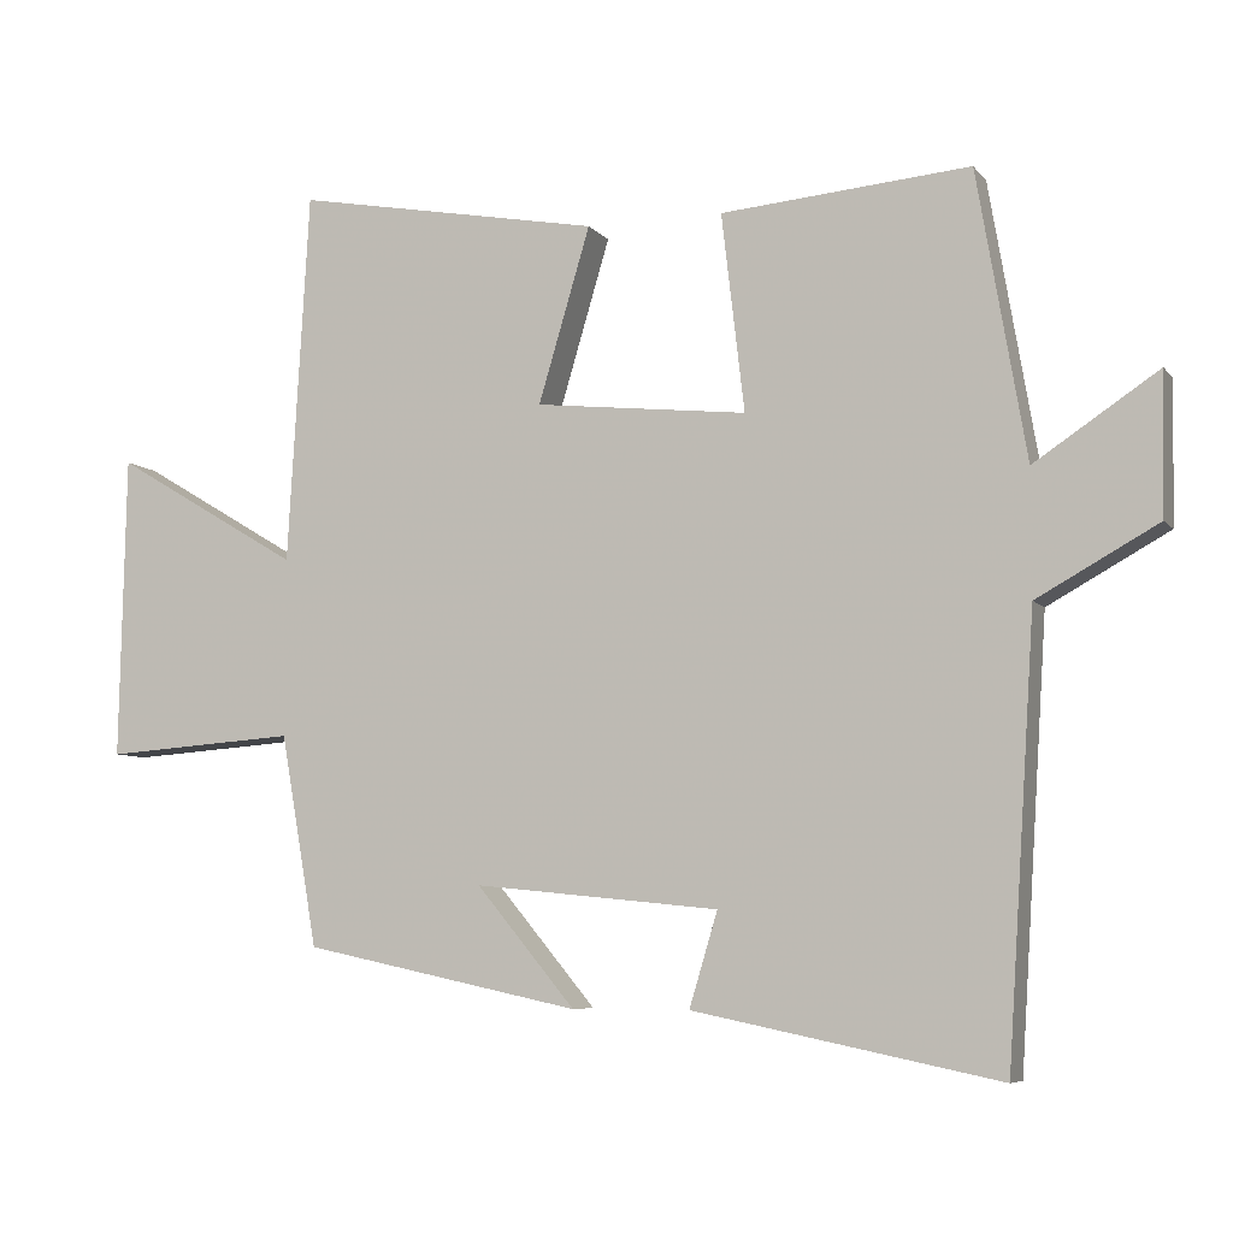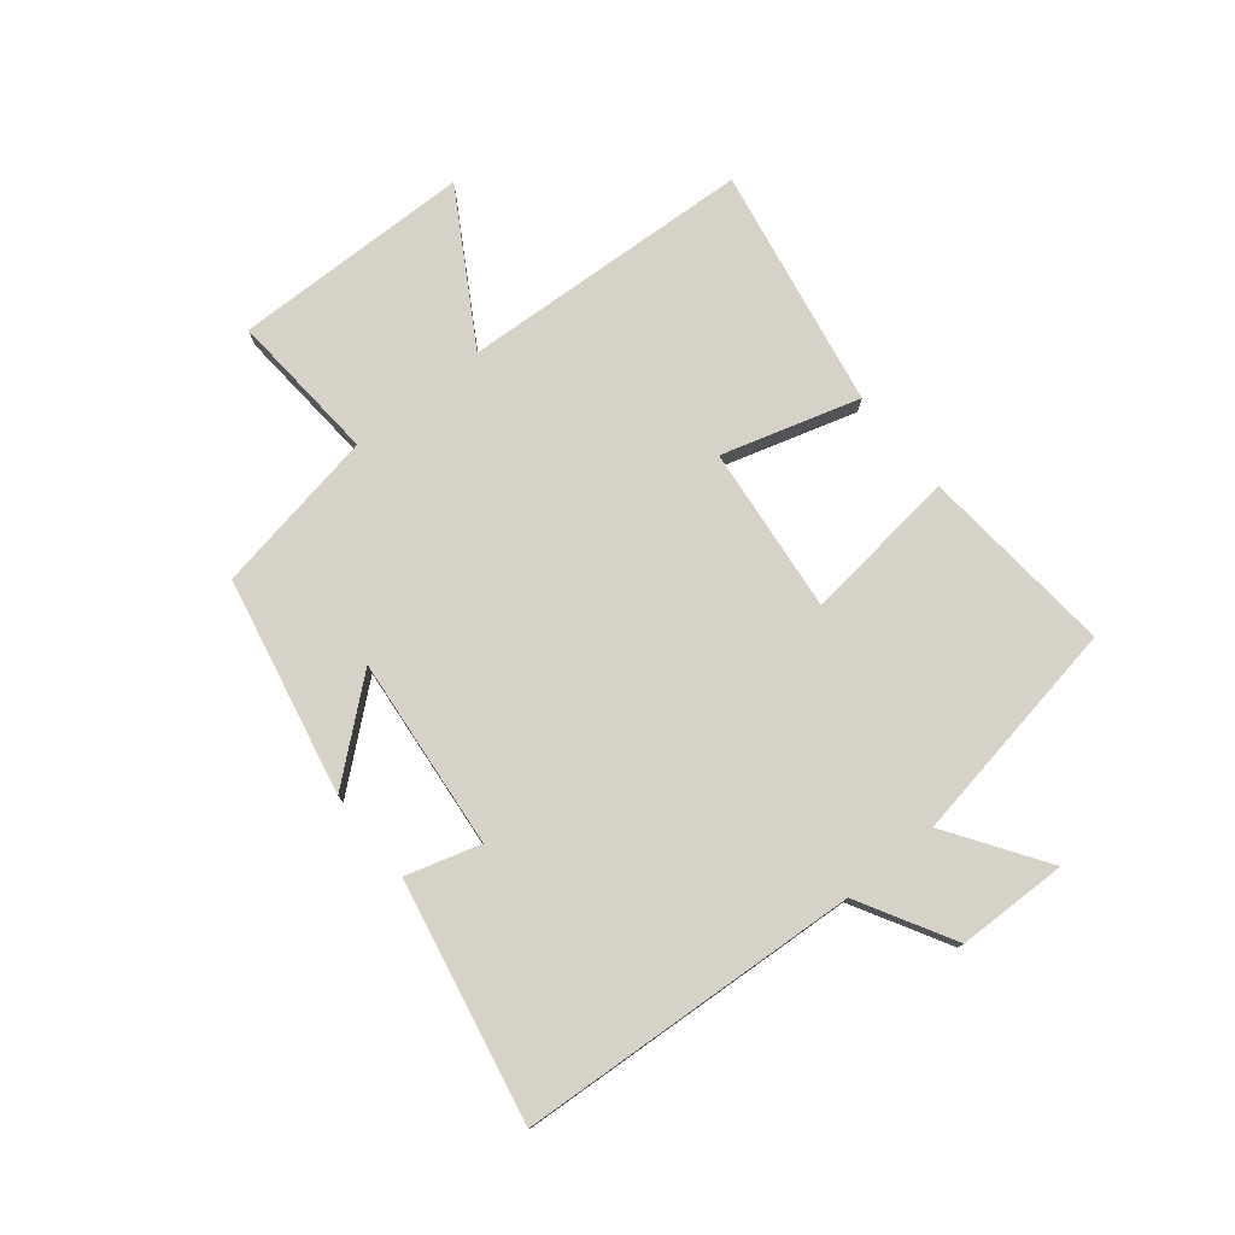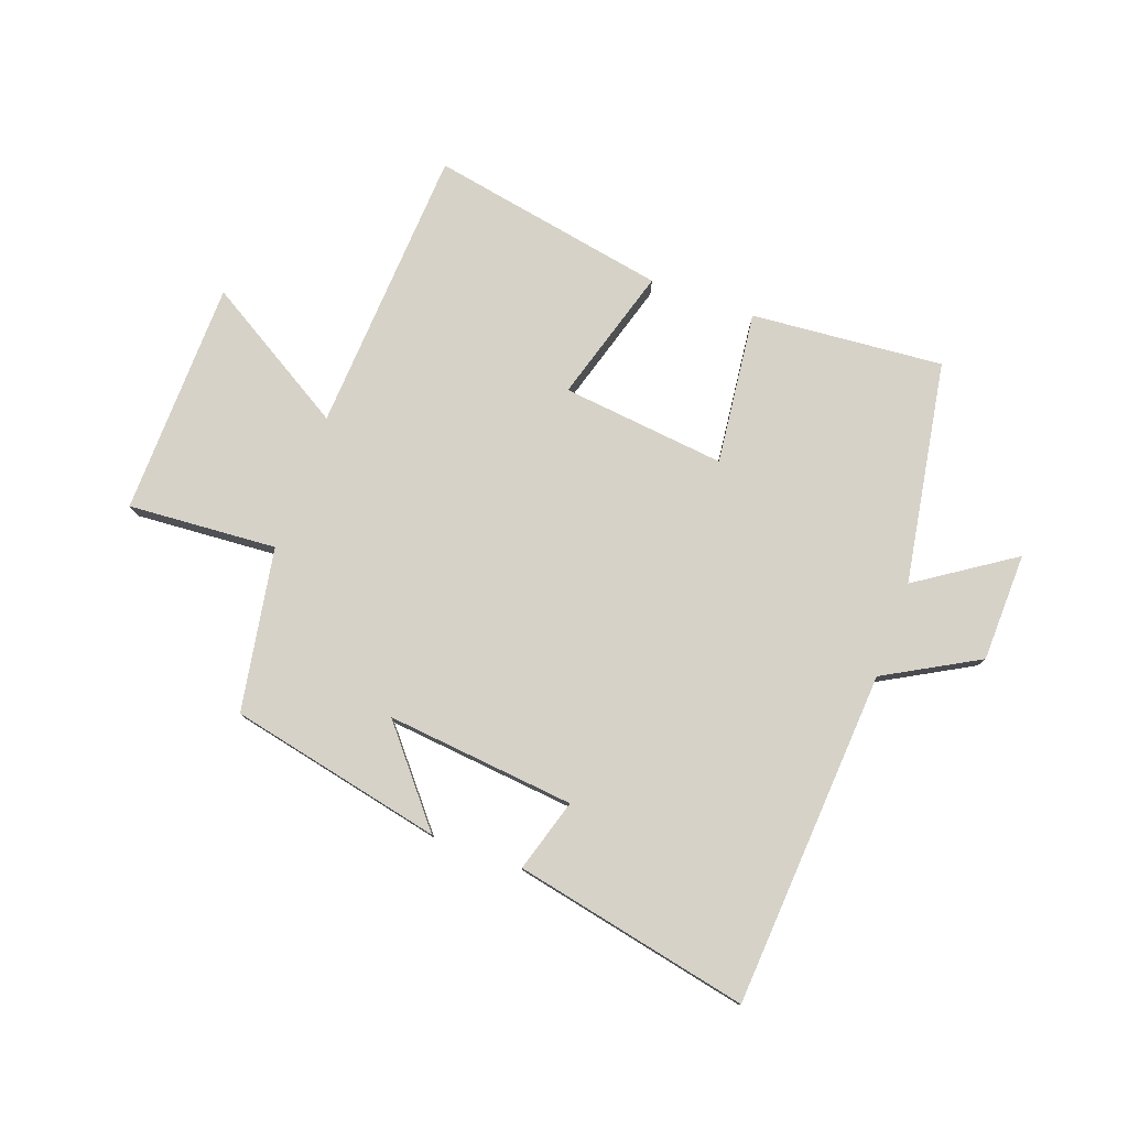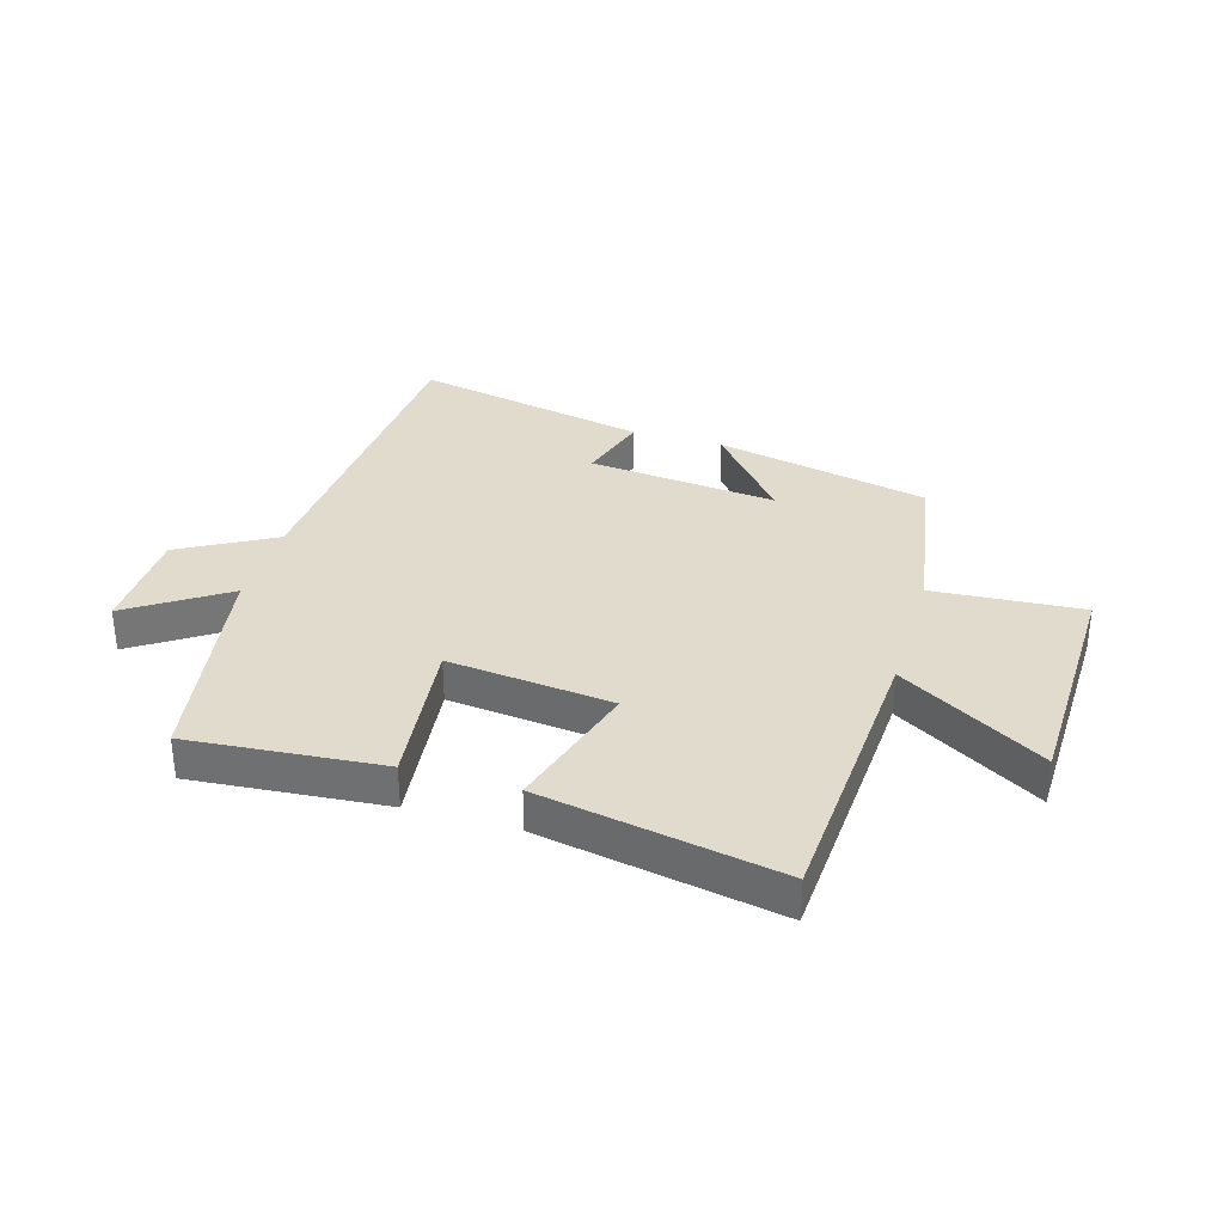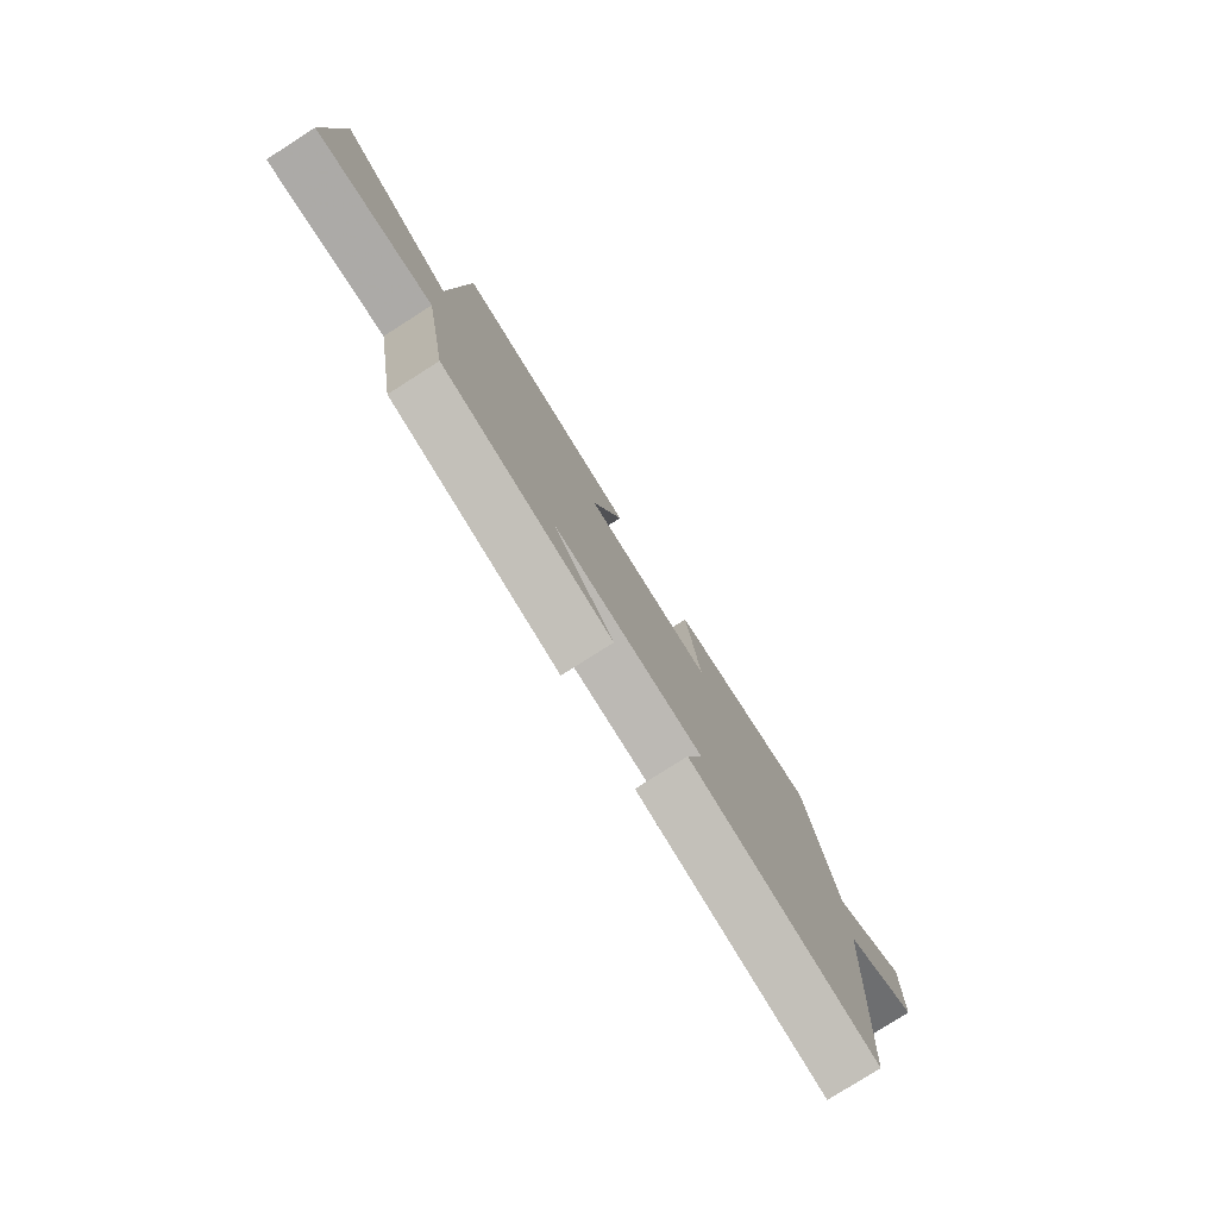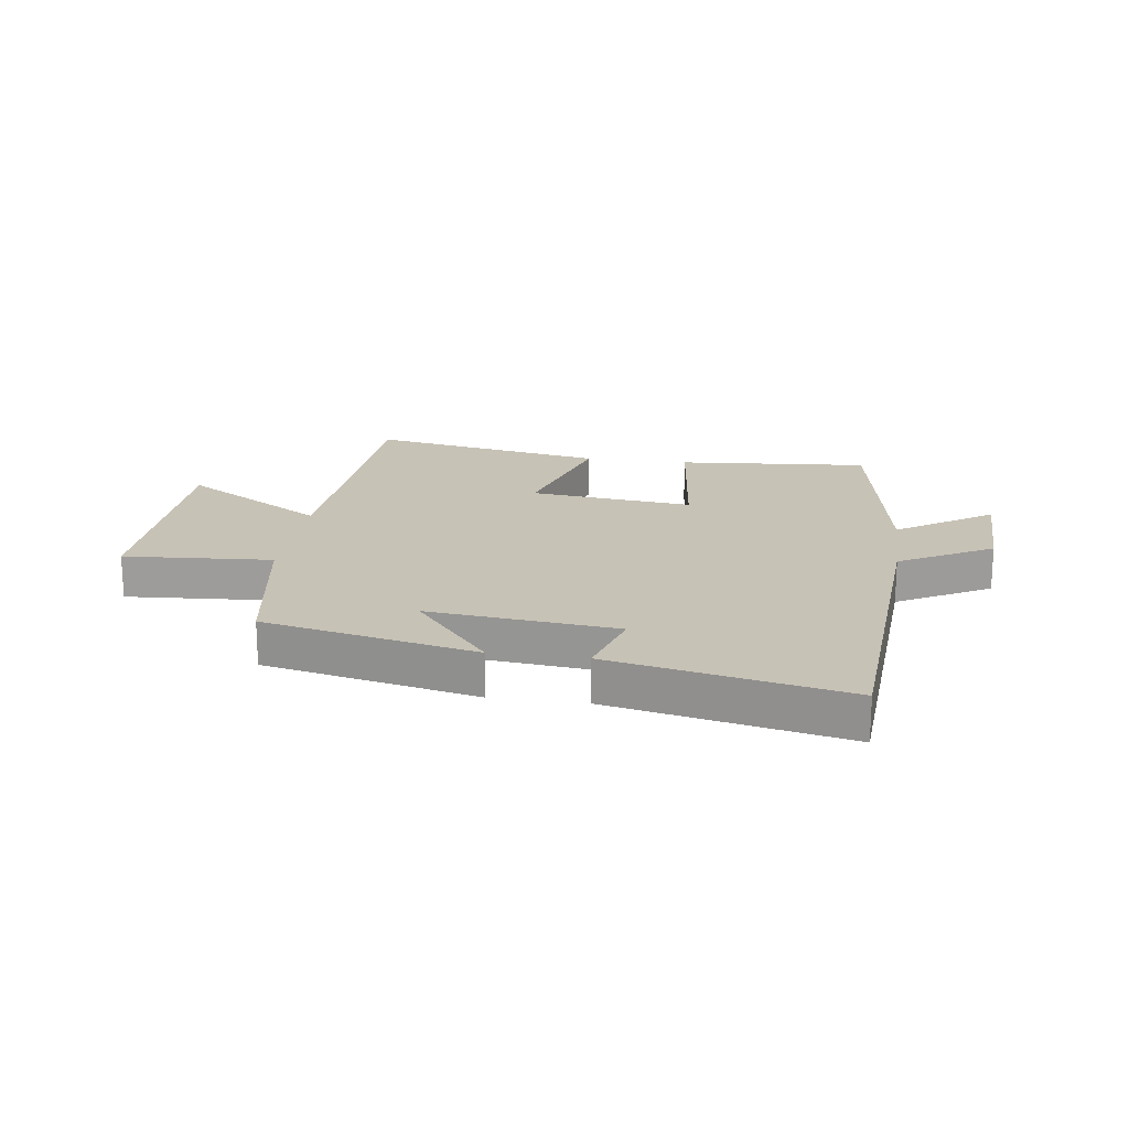
<metadata>
{"format":"obj","ext":"obj","renderer":"f3d","projection":"perspective","resolution":1024,"background":"white","views":[{"elev":-6.8,"azim":-159.2,"up":"+Z"},{"elev":77.5,"azim":-129.1,"up":"+Y"},{"elev":78.4,"azim":-160.0,"up":"+Y"},{"elev":33.3,"azim":16.6,"up":"+Y"},{"elev":-79.2,"azim":122.5,"up":"+Z"},{"elev":19.3,"azim":-171.9,"up":"+Y"}]}
</metadata>
<code>
v -0.463 0.07 -0.582
v -0.5 0.07 -0.012
v -0.658 0.07 0.076
v -0.662 0.07 0.26
v -0.5 0.07 0.152
v -0.436 0.07 0.528
v -0.11 0.07 0.5
v -0.14 0.07 0.241
v 0.138 0.07 0.271
v 0.07 0.07 0.5
v 0.472 0.07 0.574
v 0.5 0.07 0.087
v 0.744 0.07 0.233
v 0.752 0.07 -0.165
v 0.5 0.07 -0.147
v 0.452 0.07 -0.423
v 0.09 0.07 -0.5
v 0.219 0.07 -0.345
v -0.101 0.07 -0.377
v -0.064 0.07 -0.5
v -0.463 0 -0.582
v -0.5 0 -0.012
v -0.658 0 0.076
v -0.662 0 0.26
v -0.5 0 0.152
v -0.436 0 0.528
v -0.11 0 0.5
v -0.14 0 0.241
v 0.138 0 0.271
v 0.07 0 0.5
v 0.472 0 0.574
v 0.5 0 0.087
v 0.744 0 0.233
v 0.752 0 -0.165
v 0.5 0 -0.147
v 0.452 0 -0.423
v 0.09 0 -0.5
v 0.219 0 -0.345
v -0.101 0 -0.377
v -0.064 0 -0.5
f 19 20 1 2
f 18 19 2
f 15 16 17 18
f 15 18 2 3
f 12 13 14 15
f 9 10 11 12
f 8 9 12 15
f 5 6 7 8
f 5 8 15 3
f 3 4 5
f 22 21 40 39
f 22 39 38
f 38 37 36 35
f 23 22 38 35
f 35 34 33 32
f 32 31 30 29
f 35 32 29 28
f 28 27 26 25
f 23 35 28 25
f 25 24 23
f 1 21 22 2
f 2 22 23 3
f 3 23 24 4
f 4 24 25 5
f 5 25 26 6
f 6 26 27 7
f 7 27 28 8
f 8 28 29 9
f 9 29 30 10
f 10 30 31 11
f 11 31 32 12
f 12 32 33 13
f 13 33 34 14
f 14 34 35 15
f 15 35 36 16
f 16 36 37 17
f 17 37 38 18
f 18 38 39 19
f 19 39 40 20
f 20 40 21 1

</code>
